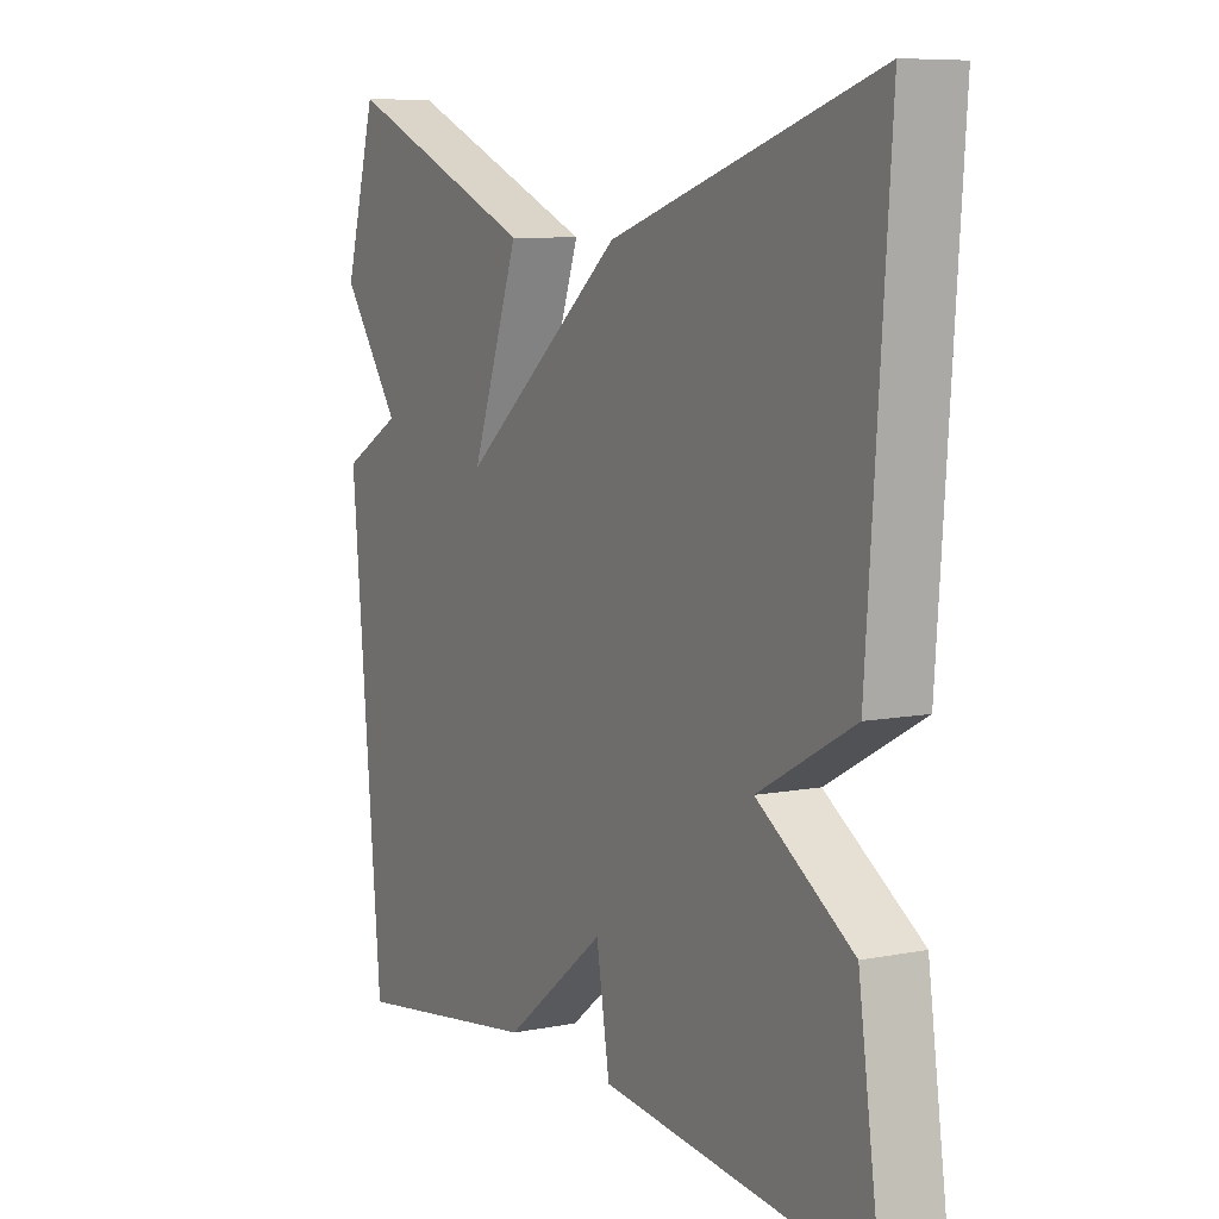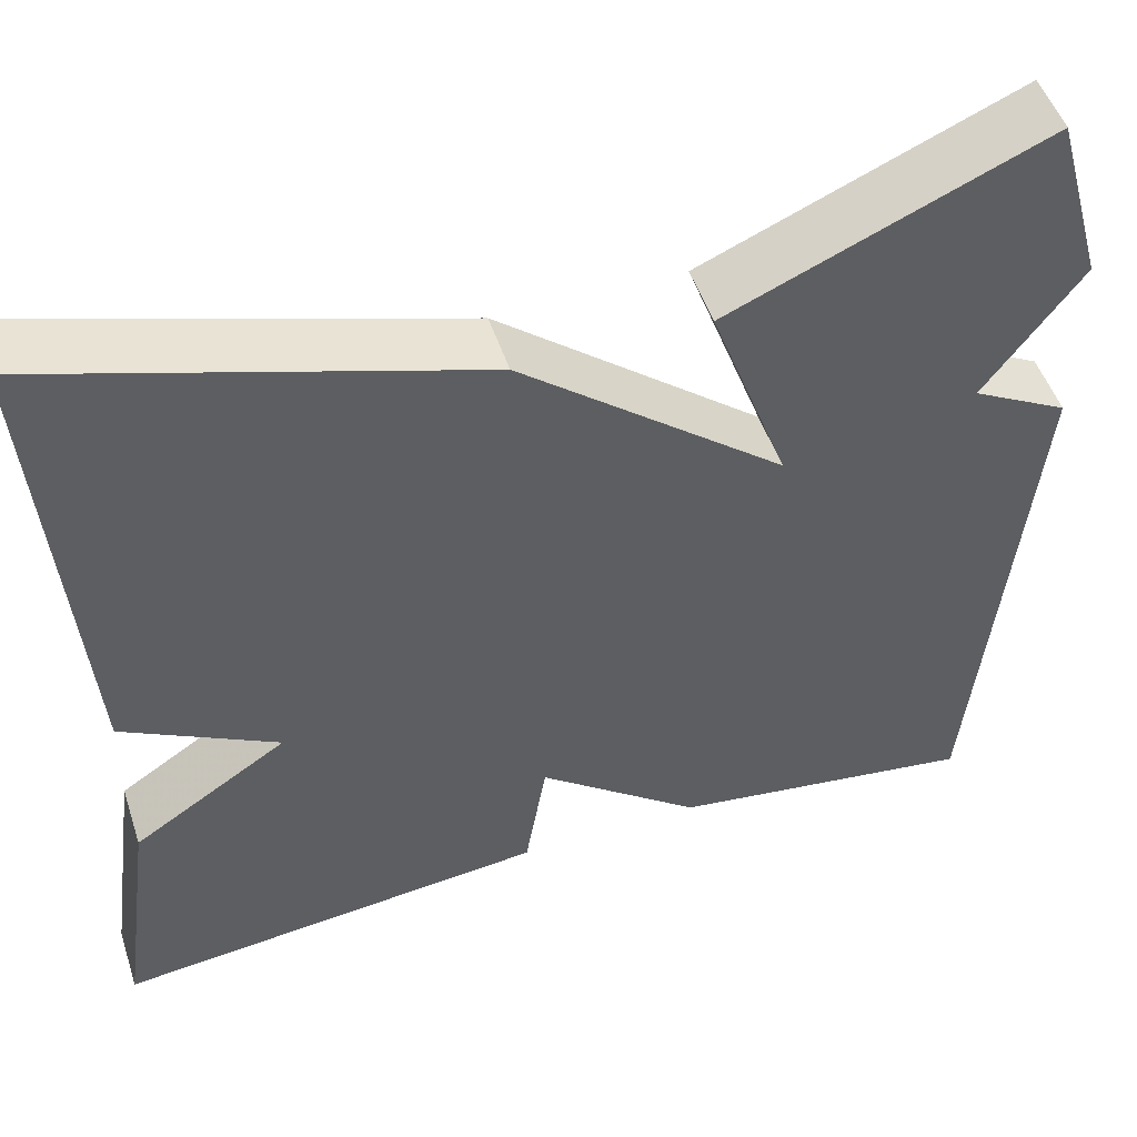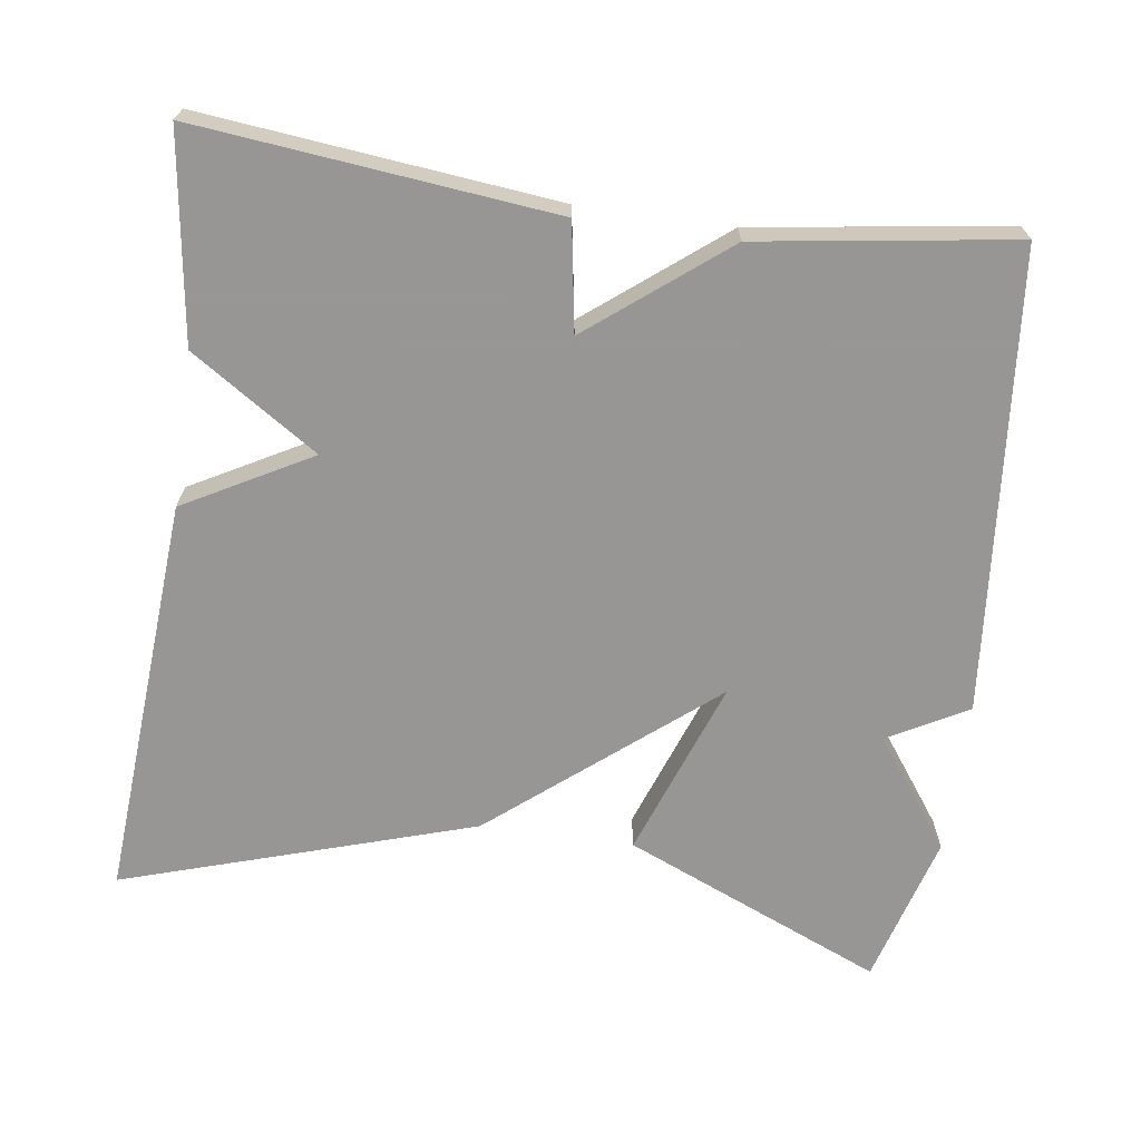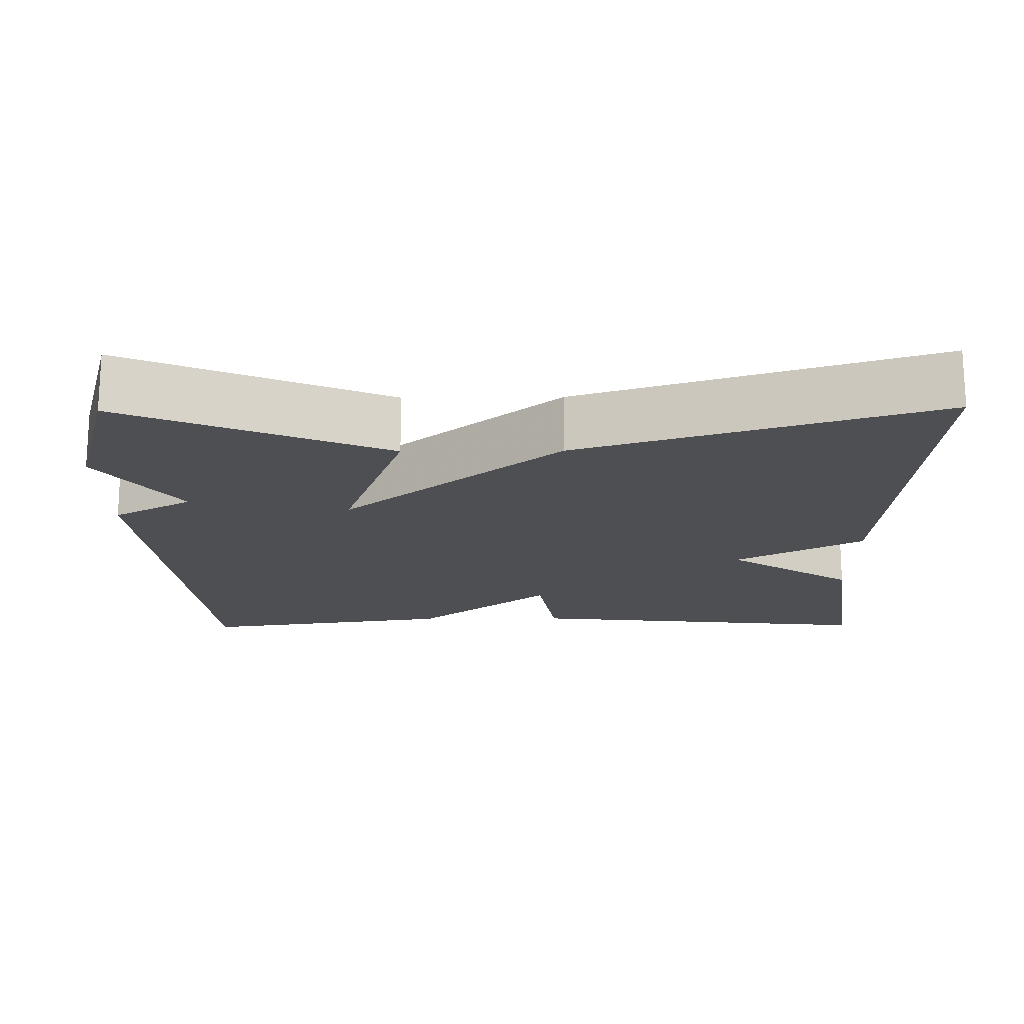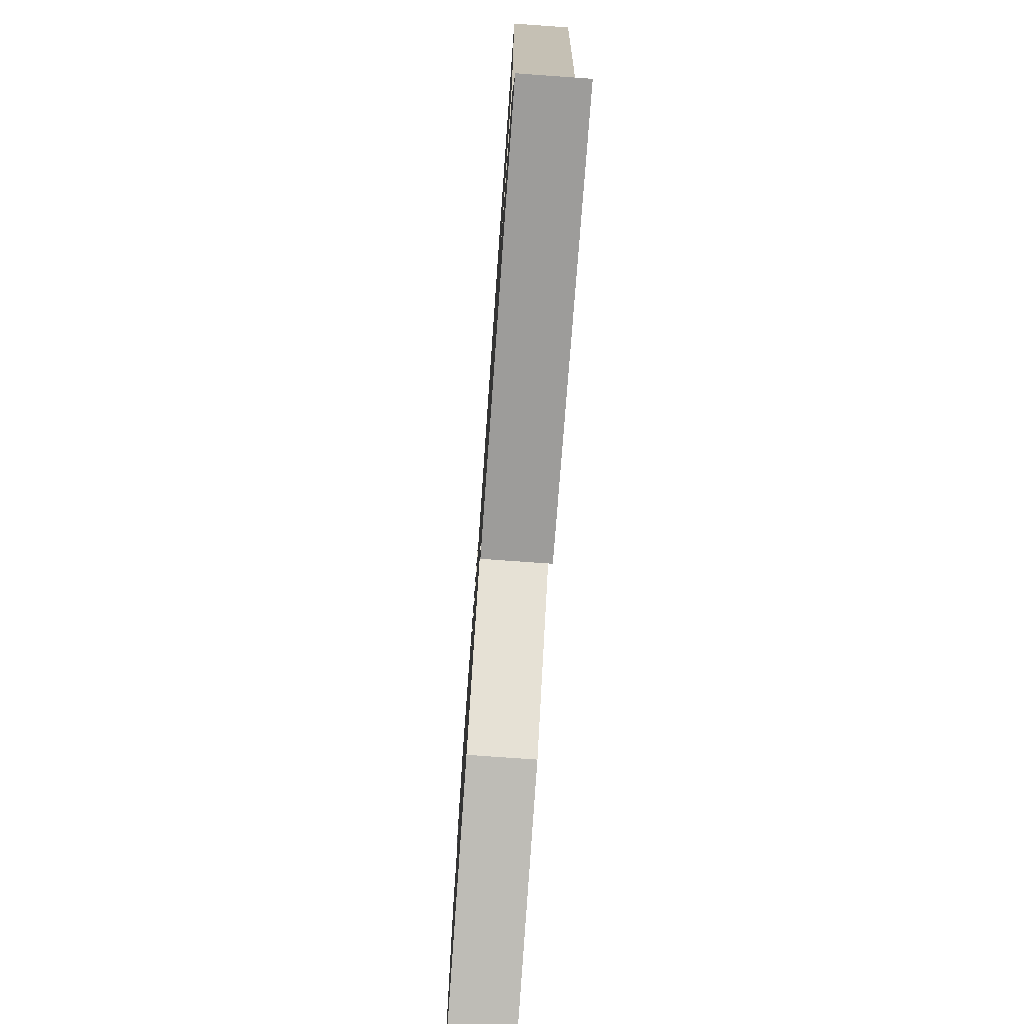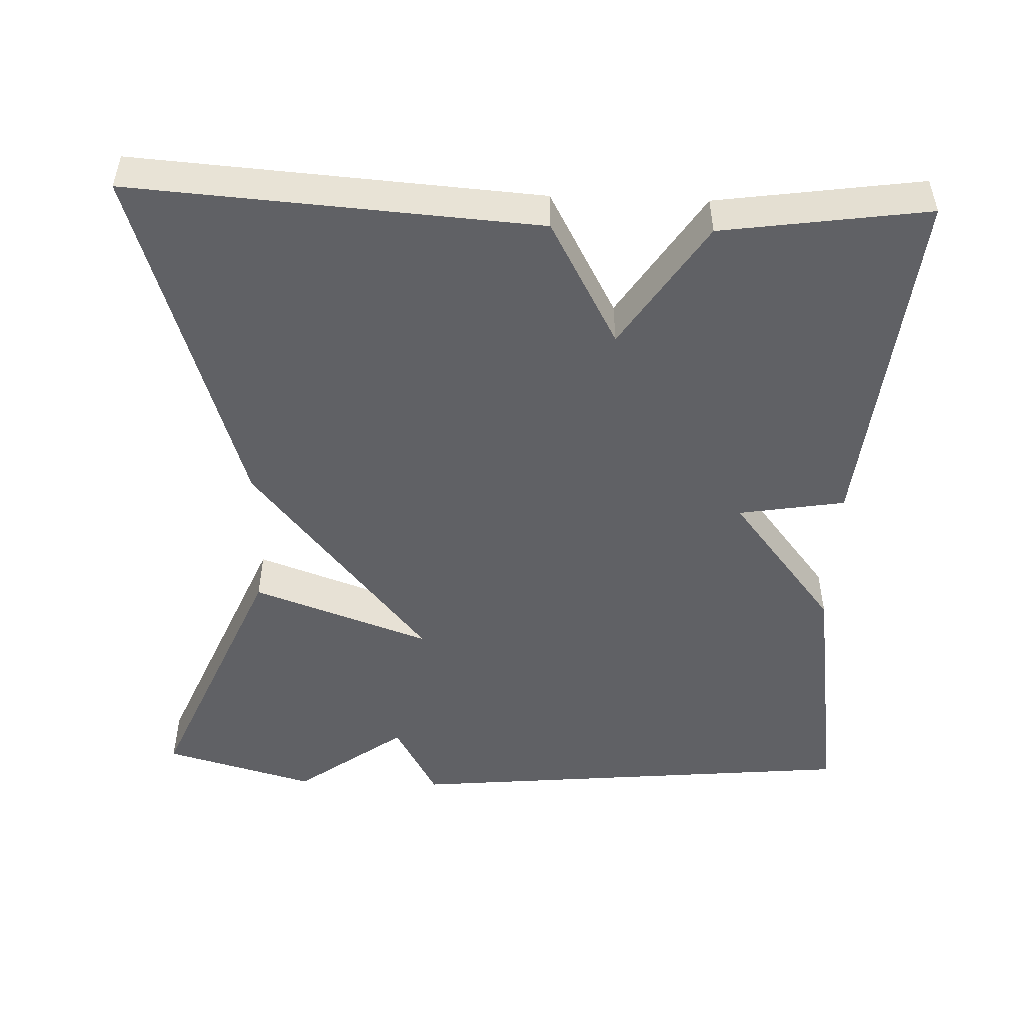
<metadata>
{"format":"obj","ext":"obj","renderer":"f3d","projection":"perspective","resolution":1024,"background":"white","views":[{"elev":7.9,"azim":61.2,"up":"+Z"},{"elev":50.6,"azim":161.8,"up":"+Z"},{"elev":-68.0,"azim":172.0,"up":"+Y"},{"elev":-17.7,"azim":0.7,"up":"+Y"},{"elev":-76.2,"azim":85.9,"up":"+Z"},{"elev":-49.6,"azim":88.0,"up":"+Y"}]}
</metadata>
<code>
v -0.5 0.07 0.5
v -0.16 0.07 0.355
v -0.244 0.07 0.122
v 0.04 0.07 0.355
v 0.5 0.07 0.5
v 0.462 0.07 -0.03
v 0.296 0.07 -0.121
v 0.462 0.07 -0.23
v 0.5 0.07 -0.5
v 0.034 0.07 -0.451
v 0.011 0.07 -0.311
v -0.166 0.07 -0.451
v -0.5 0.07 -0.5
v -0.556 0.07 0.102
v -0.452 0.07 0.159
v -0.556 0.07 0.302
v -0.5 0 0.5
v -0.16 0 0.355
v -0.244 0 0.122
v 0.04 0 0.355
v 0.5 0 0.5
v 0.462 0 -0.03
v 0.296 0 -0.121
v 0.462 0 -0.23
v 0.5 0 -0.5
v 0.034 0 -0.451
v 0.011 0 -0.311
v -0.166 0 -0.451
v -0.5 0 -0.5
v -0.556 0 0.102
v -0.452 0 0.159
v -0.556 0 0.302
f 1 2 3
f 16 1 3
f 15 16 3
f 14 15 3
f 13 14 3
f 12 13 3
f 11 12 3
f 9 10 11
f 8 9 11
f 7 8 11
f 3 4 5
f 11 3 5
f 7 11 5
f 5 6 7
f 19 18 17
f 19 17 32
f 19 32 31
f 19 31 30
f 19 30 29
f 19 29 28
f 19 28 27
f 27 26 25
f 27 25 24
f 27 24 23
f 21 20 19
f 21 19 27
f 21 27 23
f 23 22 21
f 1 17 18 2
f 2 18 19 3
f 3 19 20 4
f 4 20 21 5
f 5 21 22 6
f 6 22 23 7
f 7 23 24 8
f 8 24 25 9
f 9 25 26 10
f 10 26 27 11
f 11 27 28 12
f 12 28 29 13
f 13 29 30 14
f 14 30 31 15
f 15 31 32 16
f 16 32 17 1

</code>
